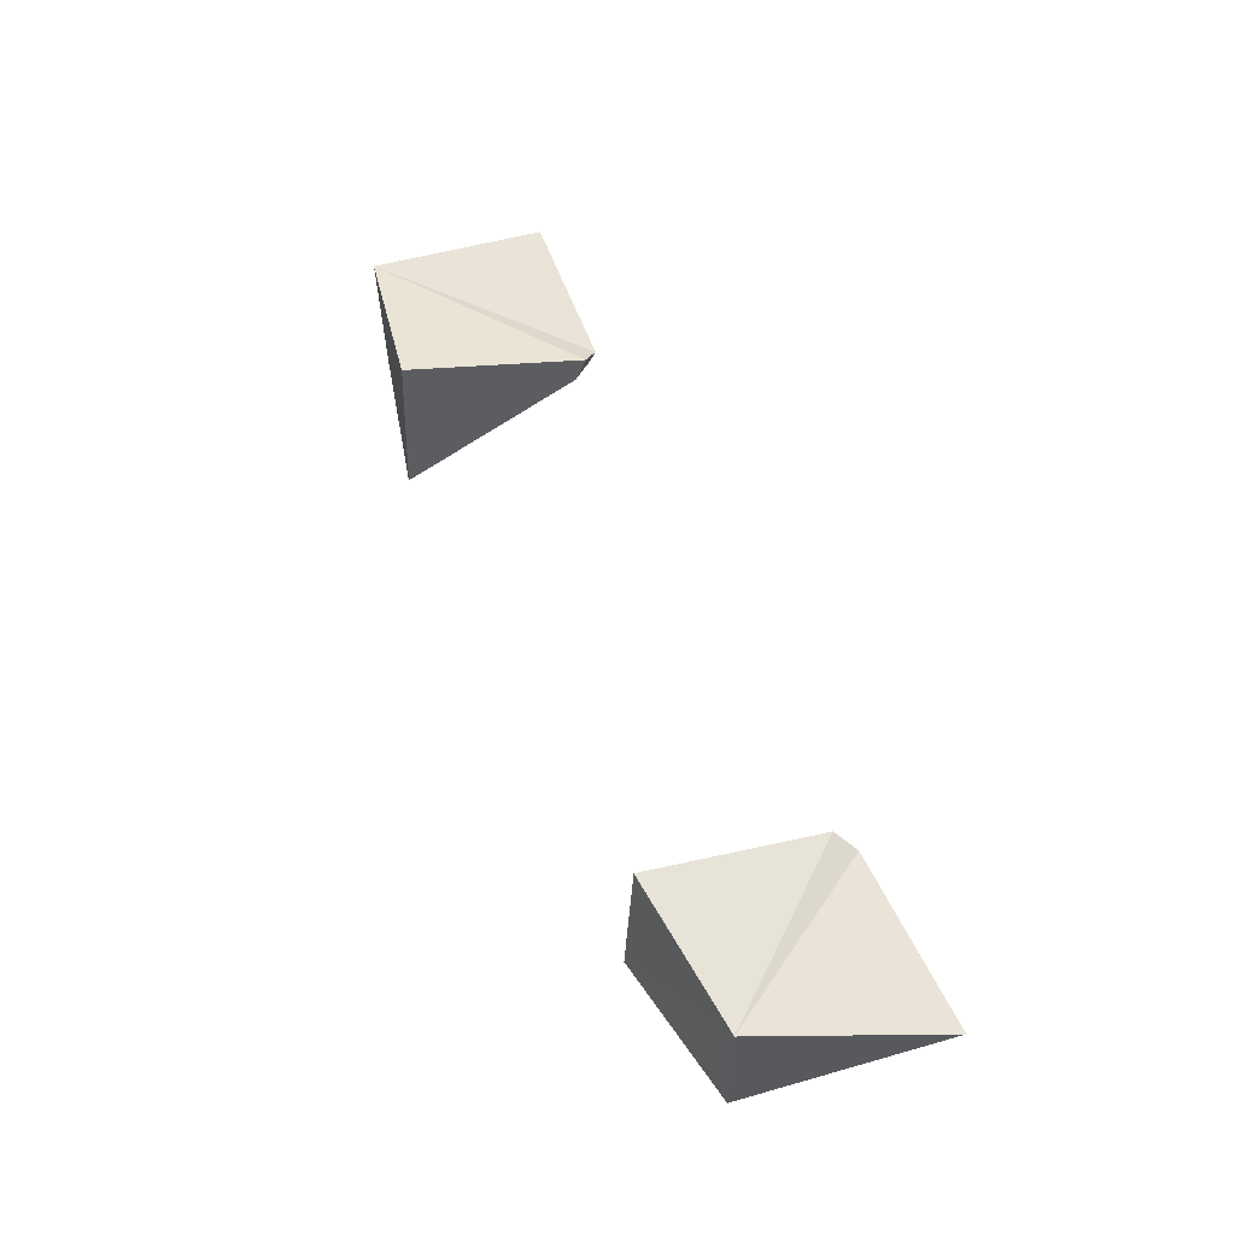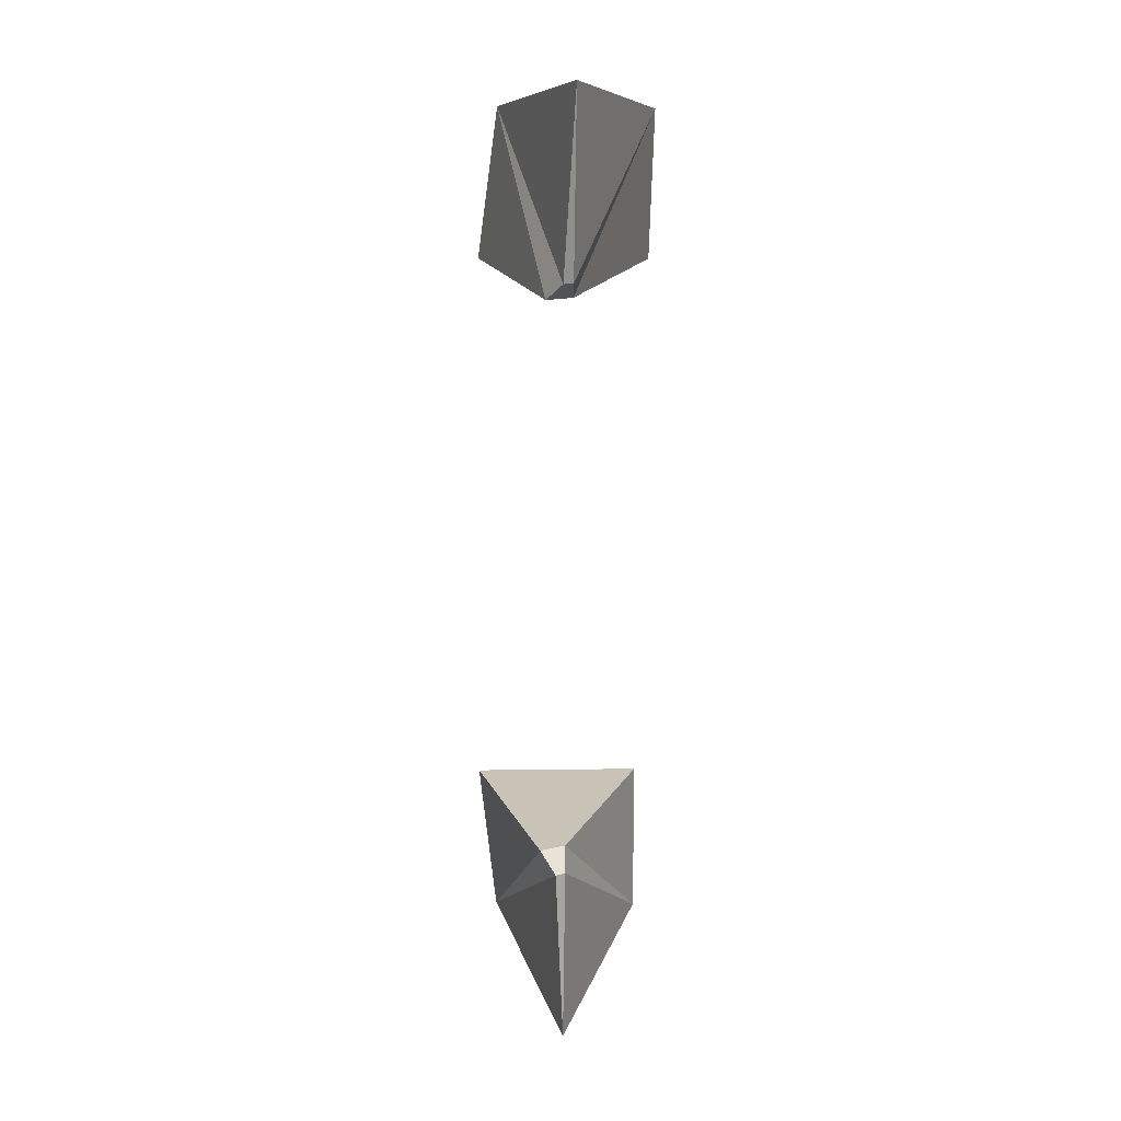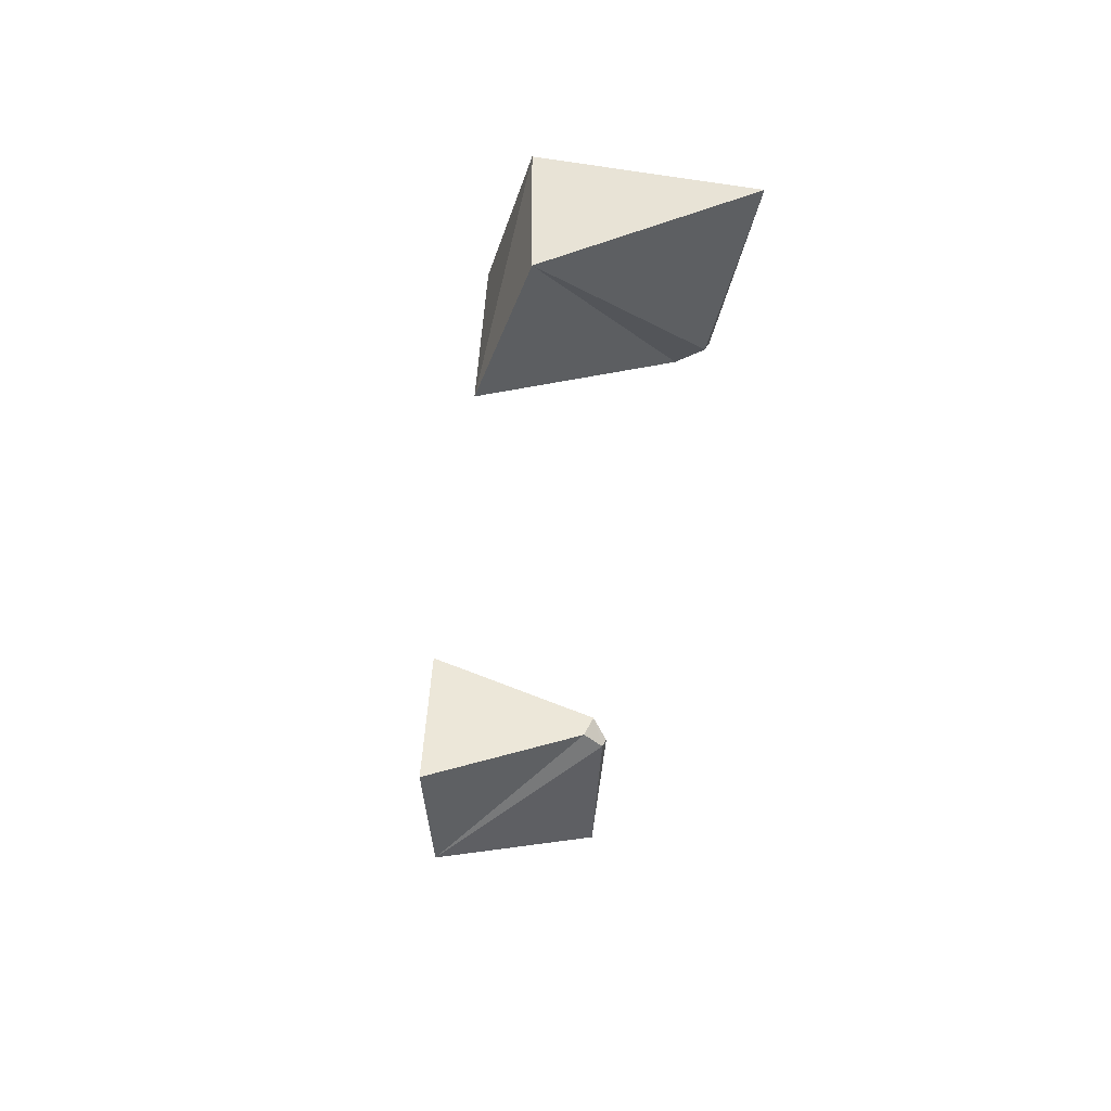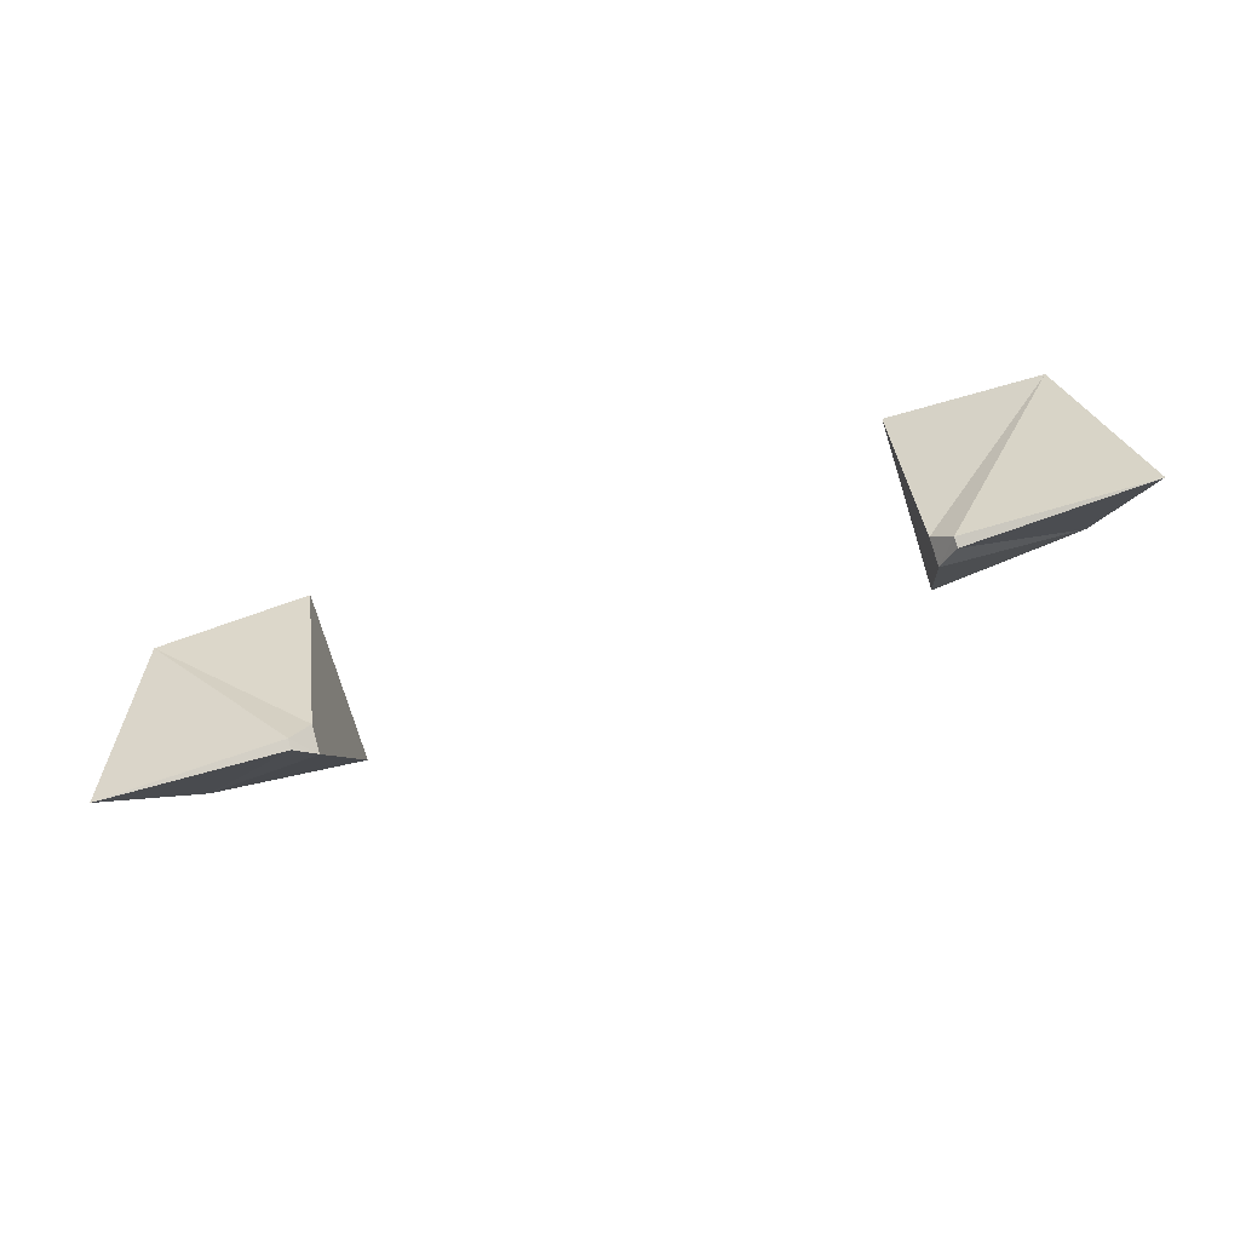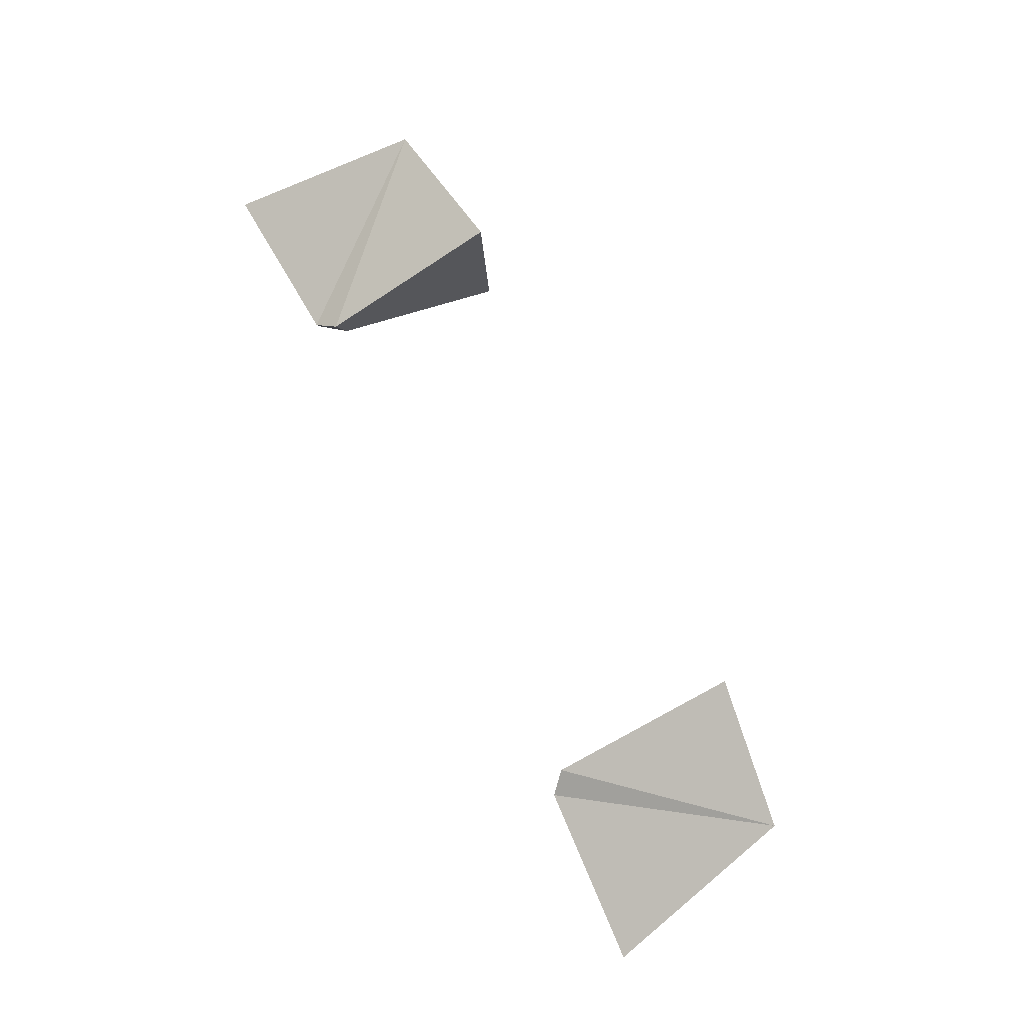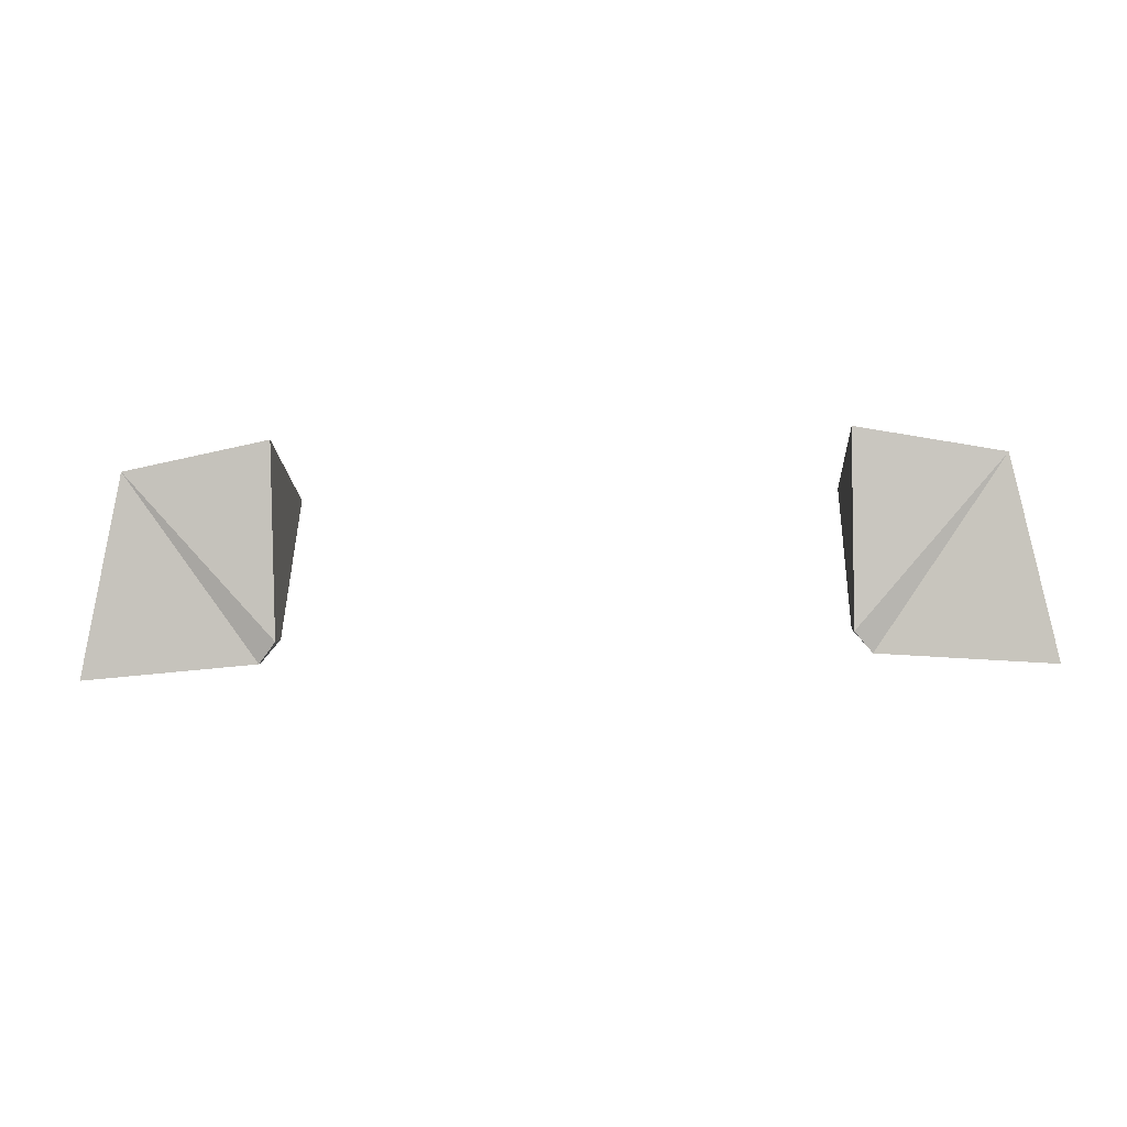
<metadata>
{"format":"obj","ext":"obj","renderer":"f3d","projection":"perspective","resolution":1024,"background":"white","views":[{"elev":57.3,"azim":67.5,"up":"+Y"},{"elev":-70.2,"azim":-90.7,"up":"+Z"},{"elev":-43.0,"azim":82.1,"up":"+Y"},{"elev":-75.6,"azim":17.4,"up":"+Z"},{"elev":73.5,"azim":-116.6,"up":"+Y"},{"elev":-21.3,"azim":-176.8,"up":"+Z"}]}
</metadata>
<code>
o Popups_Cube.003
v -0.4962 -0.08703 0.216
v -0.3423 0.001493 0.01587
v -0.3213 0.001529 0.04323
v -0.5483 0.001493 -0.001843
v -0.3233 -0.08575 0.2518
v -0.4962 0.0867 0.2174
v -0.3423 0.01238 0.01056
v -0.3213 0.03044 0.03041
v -0.3233 0.1091 0.2427
v 0.4962 -0.08703 0.216
v 0.3423 0.001493 0.01587
v 0.3213 0.001529 0.04323
v 0.5483 0.001493 -0.001843
v 0.3233 -0.08575 0.2518
v 0.4962 0.0867 0.2174
v 0.3423 0.01238 0.01056
v 0.3213 0.03044 0.03041
v 0.3233 0.1091 0.2427
f 2 3 1
f 4 2 1
f 5 1 3
f 7 6 8
f 4 6 7
f 9 8 6
f 4 1 6
f 5 3 8 9
f 9 6 5
f 1 5 6
f 7 8 2
f 3 2 8
f 2 4 7
f 11 10 12
f 13 10 11
f 14 12 10
f 16 17 15
f 13 16 15
f 18 15 17
f 13 15 10
f 14 18 17 12
f 18 14 15
f 10 15 14
f 16 11 17
f 12 17 11
f 11 16 13

</code>
